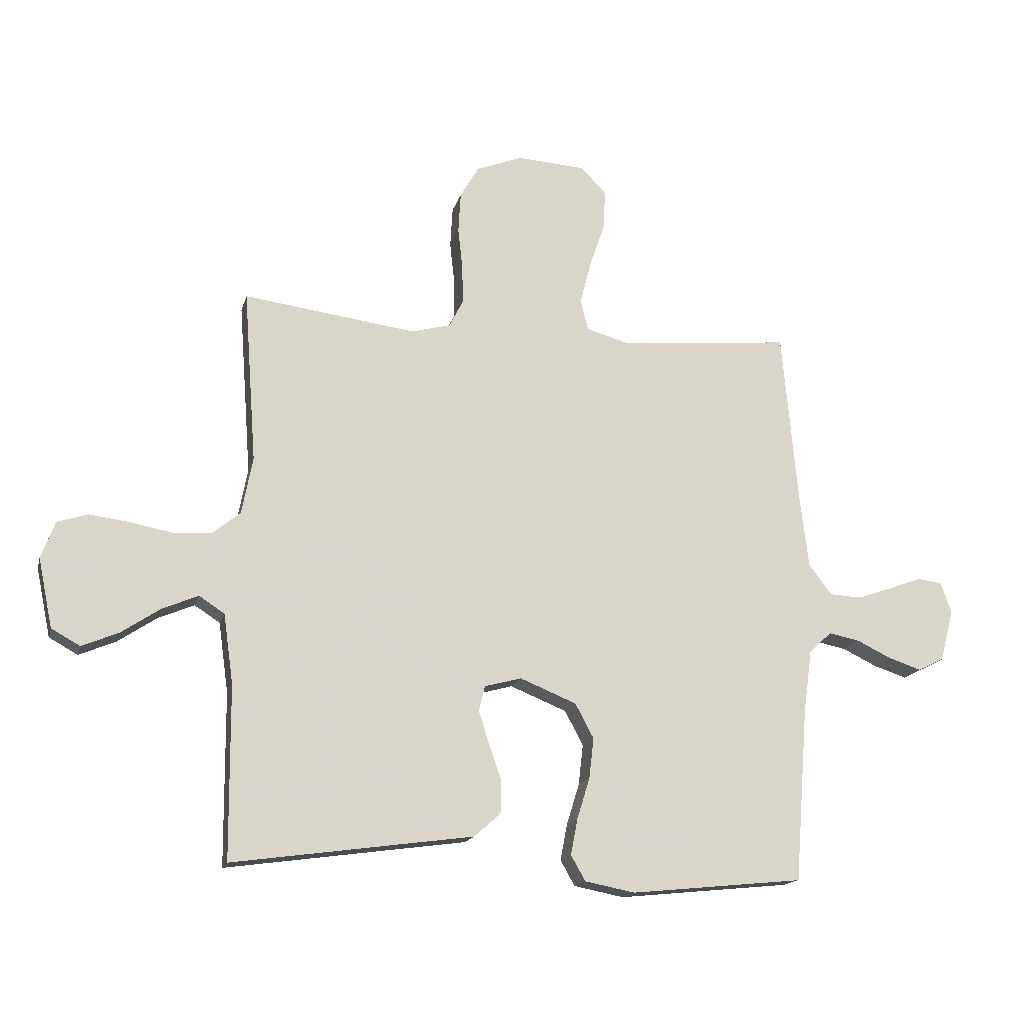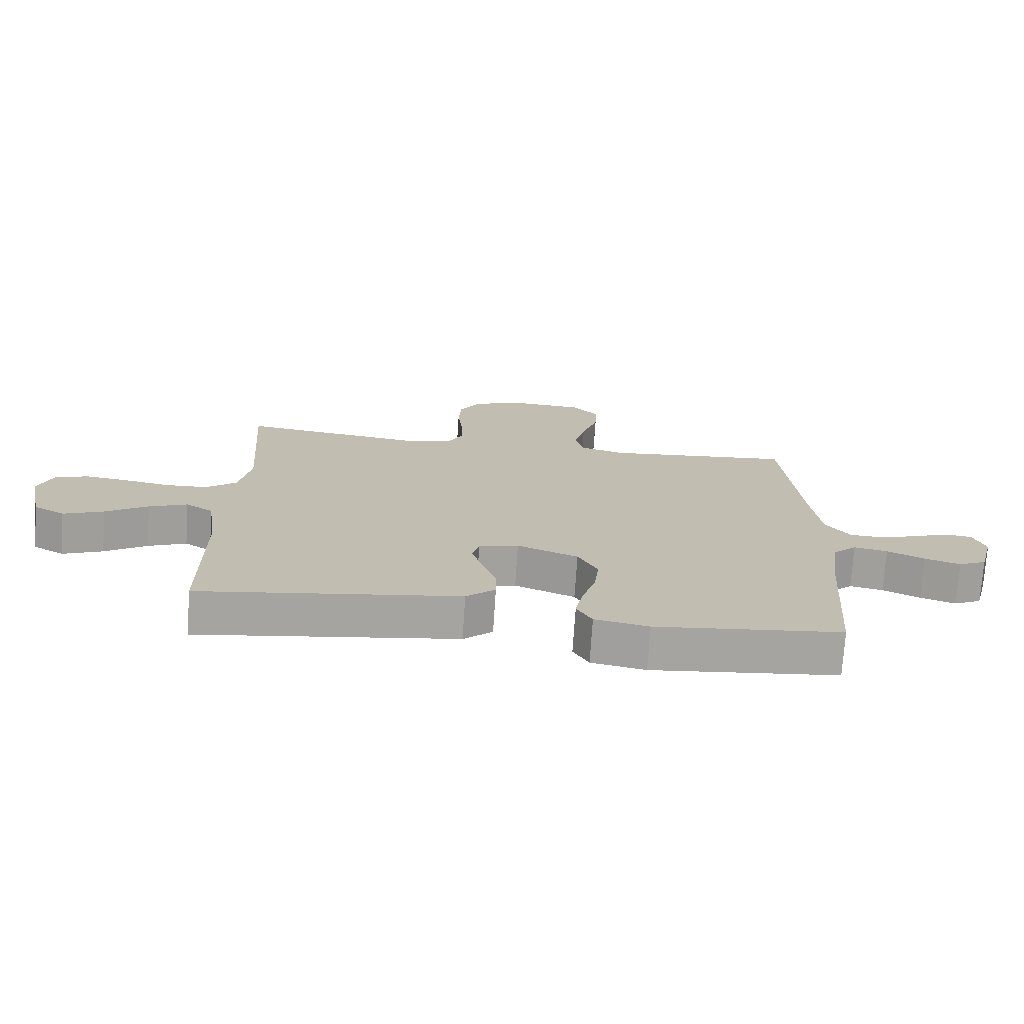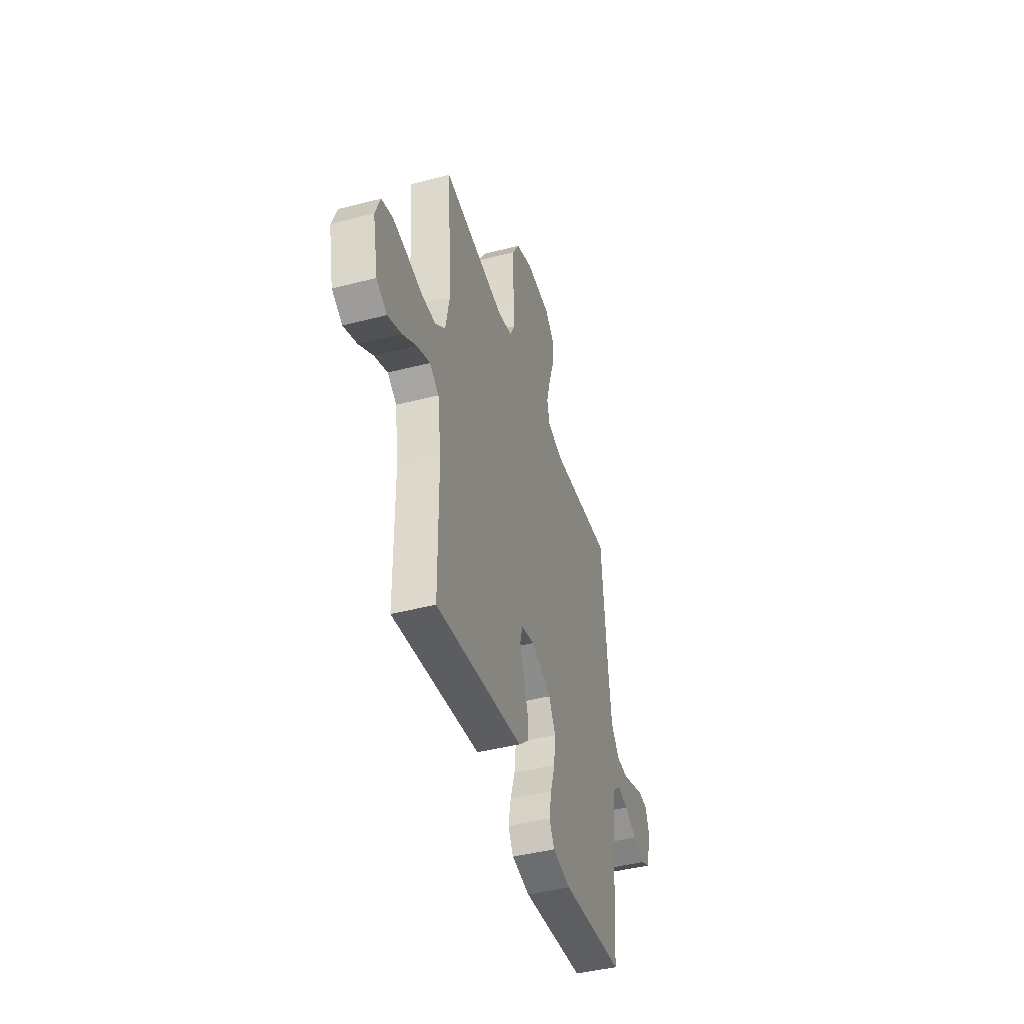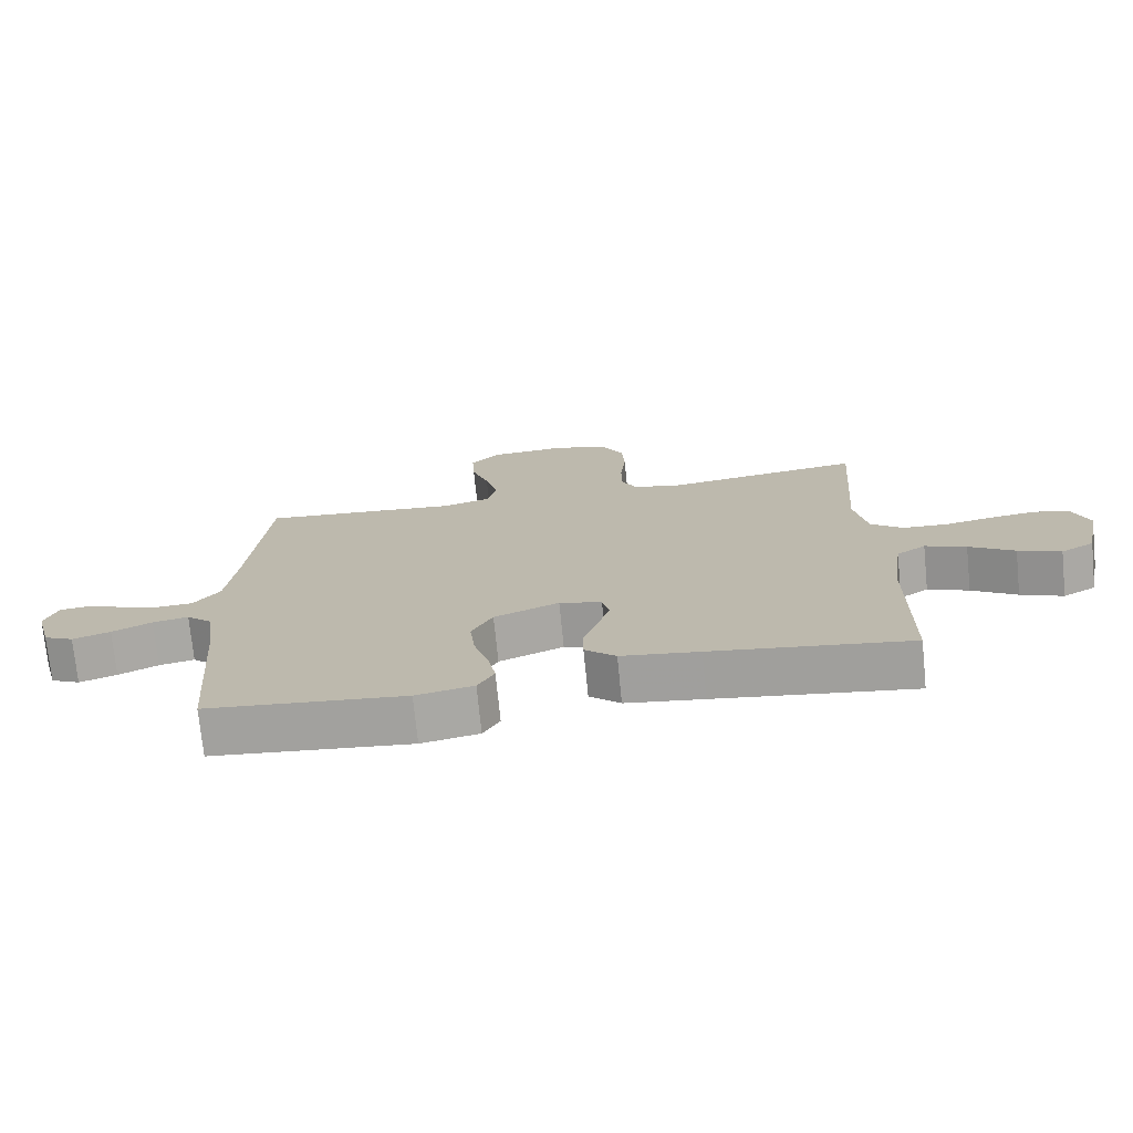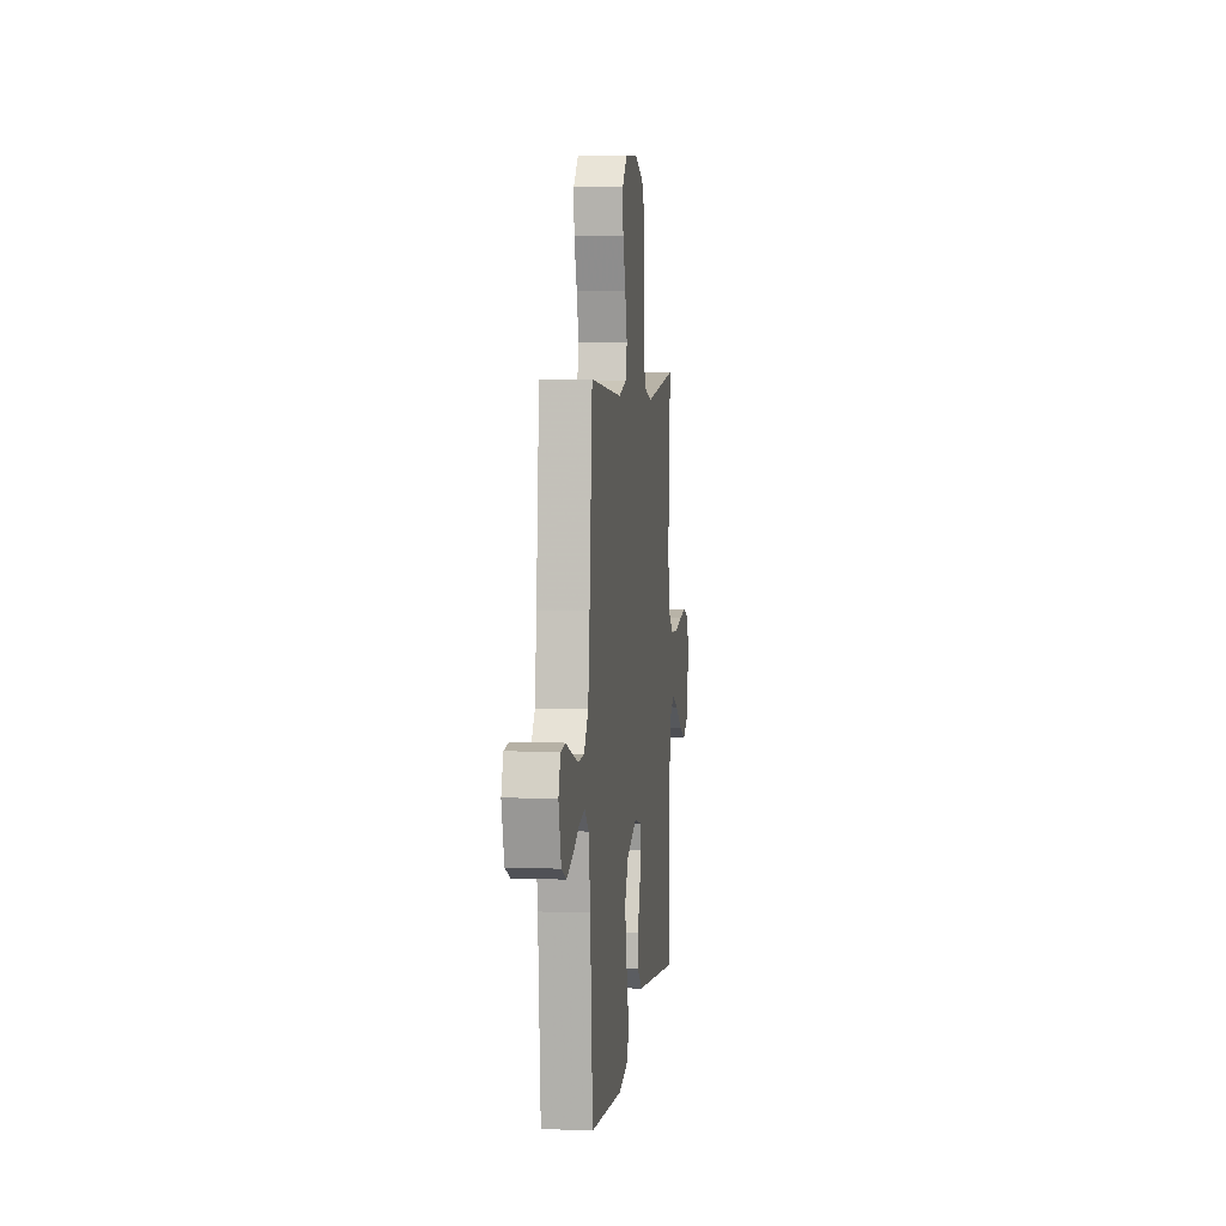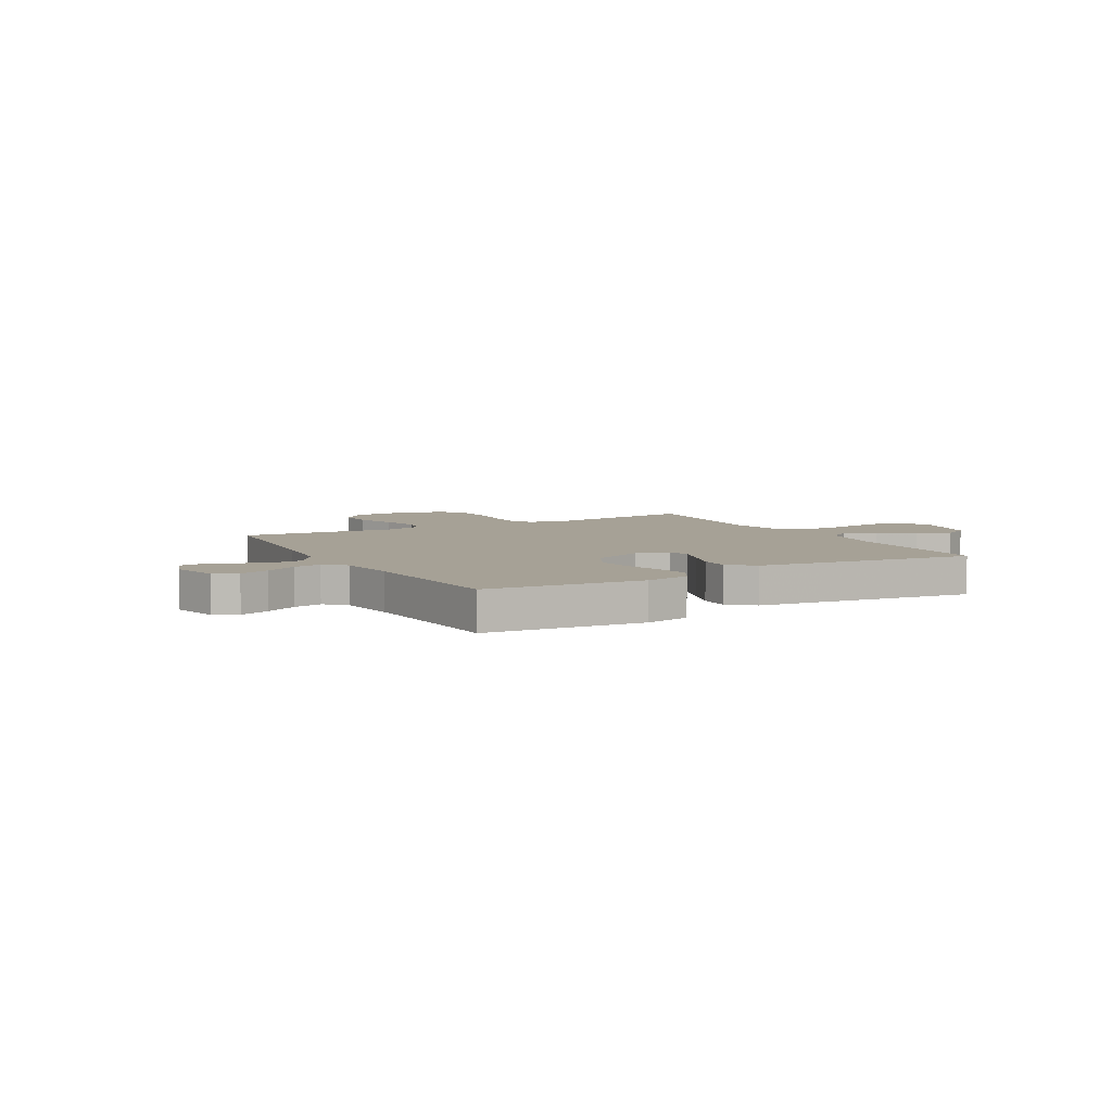
<metadata>
{"format":"obj","ext":"obj","renderer":"f3d","projection":"perspective","resolution":1024,"background":"white","views":[{"elev":-16.0,"azim":-13.7,"up":"+Z"},{"elev":-73.4,"azim":-3.8,"up":"+Z"},{"elev":-43.7,"azim":-73.1,"up":"+Z"},{"elev":-73.7,"azim":-174.3,"up":"+Z"},{"elev":5.5,"azim":97.0,"up":"+Z"},{"elev":6.2,"azim":150.6,"up":"+Y"}]}
</metadata>
<code>
v 0.5 0.07 -0.5
v 0.2 0.07 -0.53
v 0.113 0.07 -0.513
v 0.088 0.07 -0.469
v 0.1 0.07 -0.406
v 0.122 0.07 -0.335
v 0.13 0.07 -0.265
v 0.098 0.07 -0.205
v 0 0.07 -0.165
v -0.064 0.07 -0.182
v -0.075 0.07 -0.225
v -0.057 0.07 -0.282
v -0.035 0.07 -0.345
v -0.035 0.07 -0.401
v -0.082 0.07 -0.443
v -0.2 0.07 -0.459
v -0.5 0.07 -0.5
v -0.502 0.07 -0.2
v -0.519 0.07 -0.079
v -0.563 0.07 -0.05
v -0.625 0.07 -0.076
v -0.693 0.07 -0.121
v -0.757 0.07 -0.148
v -0.807 0.07 -0.12
v -0.832 0.07 0
v -0.808 0.07 0.064
v -0.755 0.07 0.081
v -0.687 0.07 0.072
v -0.613 0.07 0.058
v -0.546 0.07 0.061
v -0.497 0.07 0.101
v -0.478 0.07 0.2
v -0.5 0.07 0.5
v -0.2 0.07 0.46
v -0.132 0.07 0.478
v -0.108 0.07 0.525
v -0.109 0.07 0.591
v -0.117 0.07 0.664
v -0.113 0.07 0.734
v -0.081 0.07 0.79
v 0 0.07 0.821
v 0.119 0.07 0.813
v 0.163 0.07 0.767
v 0.159 0.07 0.698
v 0.133 0.07 0.621
v 0.114 0.07 0.548
v 0.127 0.07 0.494
v 0.2 0.07 0.473
v 0.5 0.07 0.5
v 0.527 0.07 0.2
v 0.542 0.07 0.073
v 0.582 0.07 0.02
v 0.638 0.07 0.017
v 0.698 0.07 0.038
v 0.755 0.07 0.059
v 0.798 0.07 0.054
v 0.817 0.07 0
v 0.793 0.07 -0.09
v 0.748 0.07 -0.112
v 0.691 0.07 -0.093
v 0.631 0.07 -0.064
v 0.577 0.07 -0.053
v 0.538 0.07 -0.089
v 0.523 0.07 -0.2
v 0.5 0 -0.5
v 0.2 0 -0.53
v 0.113 0 -0.513
v 0.088 0 -0.469
v 0.1 0 -0.406
v 0.122 0 -0.335
v 0.13 0 -0.265
v 0.098 0 -0.205
v 0 0 -0.165
v -0.064 0 -0.182
v -0.075 0 -0.225
v -0.057 0 -0.282
v -0.035 0 -0.345
v -0.035 0 -0.401
v -0.082 0 -0.443
v -0.2 0 -0.459
v -0.5 0 -0.5
v -0.502 0 -0.2
v -0.519 0 -0.079
v -0.563 0 -0.05
v -0.625 0 -0.076
v -0.693 0 -0.121
v -0.757 0 -0.148
v -0.807 0 -0.12
v -0.832 0 0
v -0.808 0 0.064
v -0.755 0 0.081
v -0.687 0 0.072
v -0.613 0 0.058
v -0.546 0 0.061
v -0.497 0 0.101
v -0.478 0 0.2
v -0.5 0 0.5
v -0.2 0 0.46
v -0.132 0 0.478
v -0.108 0 0.525
v -0.109 0 0.591
v -0.117 0 0.664
v -0.113 0 0.734
v -0.081 0 0.79
v 0 0 0.821
v 0.119 0 0.813
v 0.163 0 0.767
v 0.159 0 0.698
v 0.133 0 0.621
v 0.114 0 0.548
v 0.127 0 0.494
v 0.2 0 0.473
v 0.5 0 0.5
v 0.527 0 0.2
v 0.542 0 0.073
v 0.582 0 0.02
v 0.638 0 0.017
v 0.698 0 0.038
v 0.755 0 0.059
v 0.798 0 0.054
v 0.817 0 0
v 0.793 0 -0.09
v 0.748 0 -0.112
v 0.691 0 -0.093
v 0.631 0 -0.064
v 0.577 0 -0.053
v 0.538 0 -0.089
v 0.523 0 -0.2
f 59 60 61
f 58 59 61
f 57 58 61
f 56 57 61
f 55 56 61
f 54 55 61
f 53 54 61 62
f 52 53 62 63
f 48 49 50
f 47 48 50 51
f 43 44 45
f 42 43 45
f 41 42 45
f 40 41 45
f 39 40 45
f 38 39 45
f 37 38 45
f 36 37 45 46
f 35 36 46 47
f 32 33 34
f 51 52 63
f 47 51 63
f 35 47 63
f 34 35 63
f 32 34 63
f 31 32 63
f 27 28 29
f 26 27 29
f 25 26 29
f 24 25 29
f 23 24 29
f 22 23 29
f 21 22 29
f 16 17 18
f 16 18 19
f 15 16 19
f 14 15 19
f 13 14 19
f 12 13 19
f 11 12 19 20
f 4 5 6
f 3 4 6
f 2 3 6
f 1 2 6
f 64 1 6
f 64 6 7
f 30 31 63 64
f 20 21 29 30
f 10 11 20 30
f 9 10 30
f 8 9 30 64
f 7 8 64
f 125 124 123
f 125 123 122
f 125 122 121
f 125 121 120
f 125 120 119
f 125 119 118
f 126 125 118 117
f 127 126 117 116
f 114 113 112
f 115 114 112 111
f 109 108 107
f 109 107 106
f 109 106 105
f 109 105 104
f 109 104 103
f 109 103 102
f 109 102 101
f 110 109 101 100
f 111 110 100 99
f 98 97 96
f 127 116 115
f 127 115 111
f 127 111 99
f 127 99 98
f 127 98 96
f 127 96 95
f 93 92 91
f 93 91 90
f 93 90 89
f 93 89 88
f 93 88 87
f 93 87 86
f 93 86 85
f 82 81 80
f 83 82 80
f 83 80 79
f 83 79 78
f 83 78 77
f 83 77 76
f 84 83 76 75
f 70 69 68
f 70 68 67
f 70 67 66
f 70 66 65
f 70 65 128
f 71 70 128
f 128 127 95 94
f 94 93 85 84
f 94 84 75 74
f 94 74 73
f 128 94 73 72
f 128 72 71
f 1 65 66 2
f 2 66 67 3
f 3 67 68 4
f 4 68 69 5
f 5 69 70 6
f 6 70 71 7
f 7 71 72 8
f 8 72 73 9
f 9 73 74 10
f 10 74 75 11
f 11 75 76 12
f 12 76 77 13
f 13 77 78 14
f 14 78 79 15
f 15 79 80 16
f 16 80 81 17
f 17 81 82 18
f 18 82 83 19
f 19 83 84 20
f 20 84 85 21
f 21 85 86 22
f 22 86 87 23
f 23 87 88 24
f 24 88 89 25
f 25 89 90 26
f 26 90 91 27
f 27 91 92 28
f 28 92 93 29
f 29 93 94 30
f 30 94 95 31
f 31 95 96 32
f 32 96 97 33
f 33 97 98 34
f 34 98 99 35
f 35 99 100 36
f 36 100 101 37
f 37 101 102 38
f 38 102 103 39
f 39 103 104 40
f 40 104 105 41
f 41 105 106 42
f 42 106 107 43
f 43 107 108 44
f 44 108 109 45
f 45 109 110 46
f 46 110 111 47
f 47 111 112 48
f 48 112 113 49
f 49 113 114 50
f 50 114 115 51
f 51 115 116 52
f 52 116 117 53
f 53 117 118 54
f 54 118 119 55
f 55 119 120 56
f 56 120 121 57
f 57 121 122 58
f 58 122 123 59
f 59 123 124 60
f 60 124 125 61
f 61 125 126 62
f 62 126 127 63
f 63 127 128 64
f 64 128 65 1

</code>
